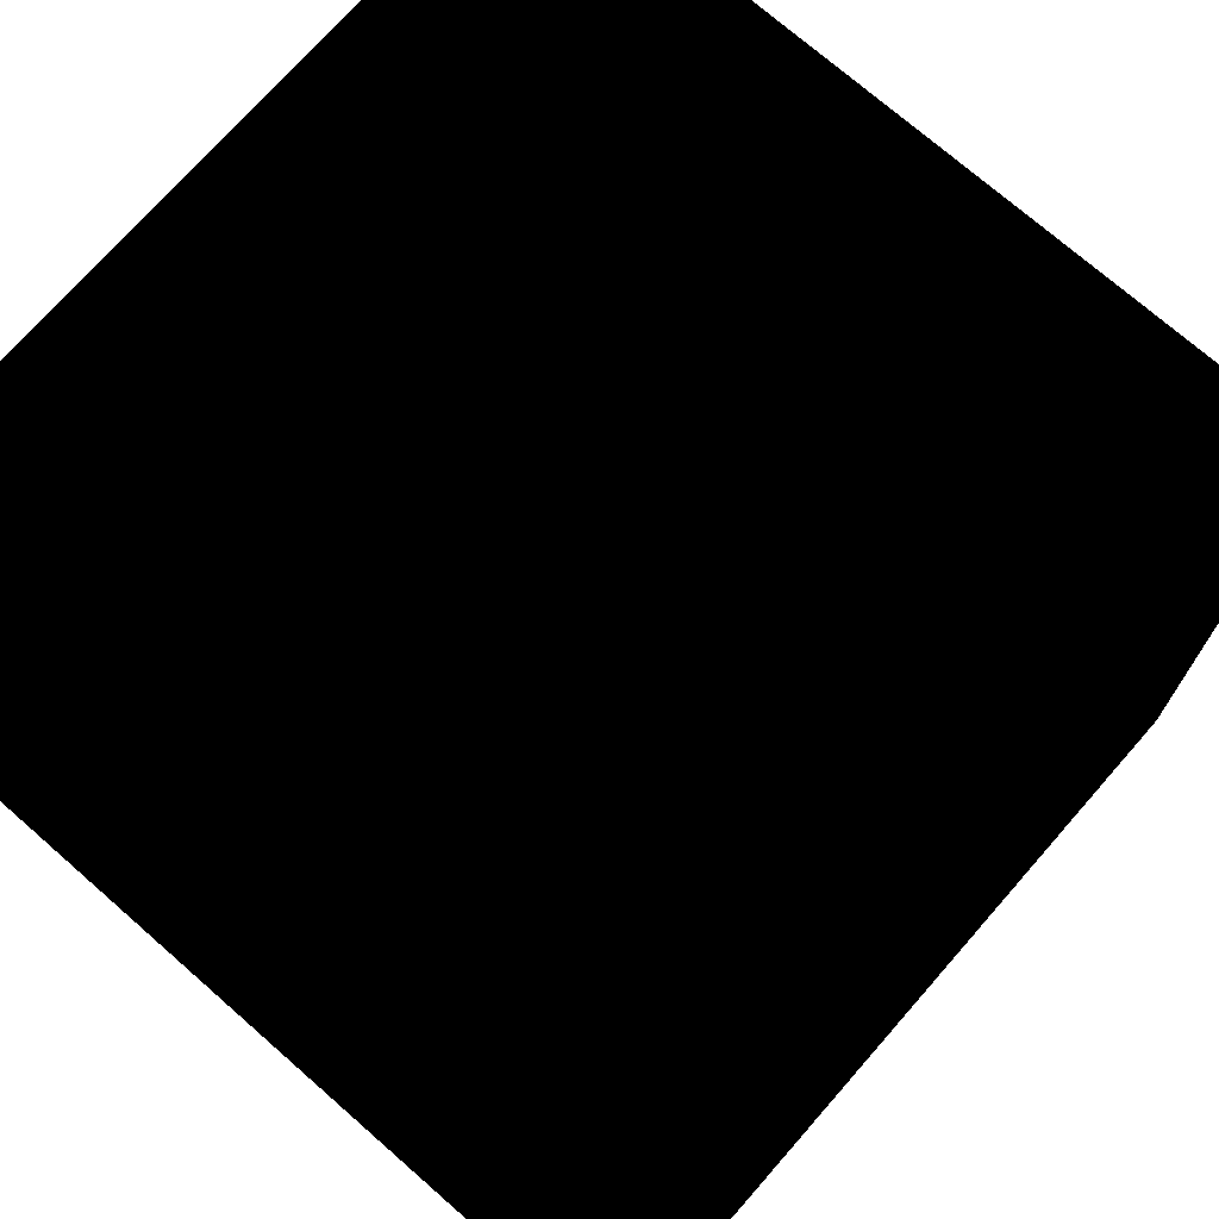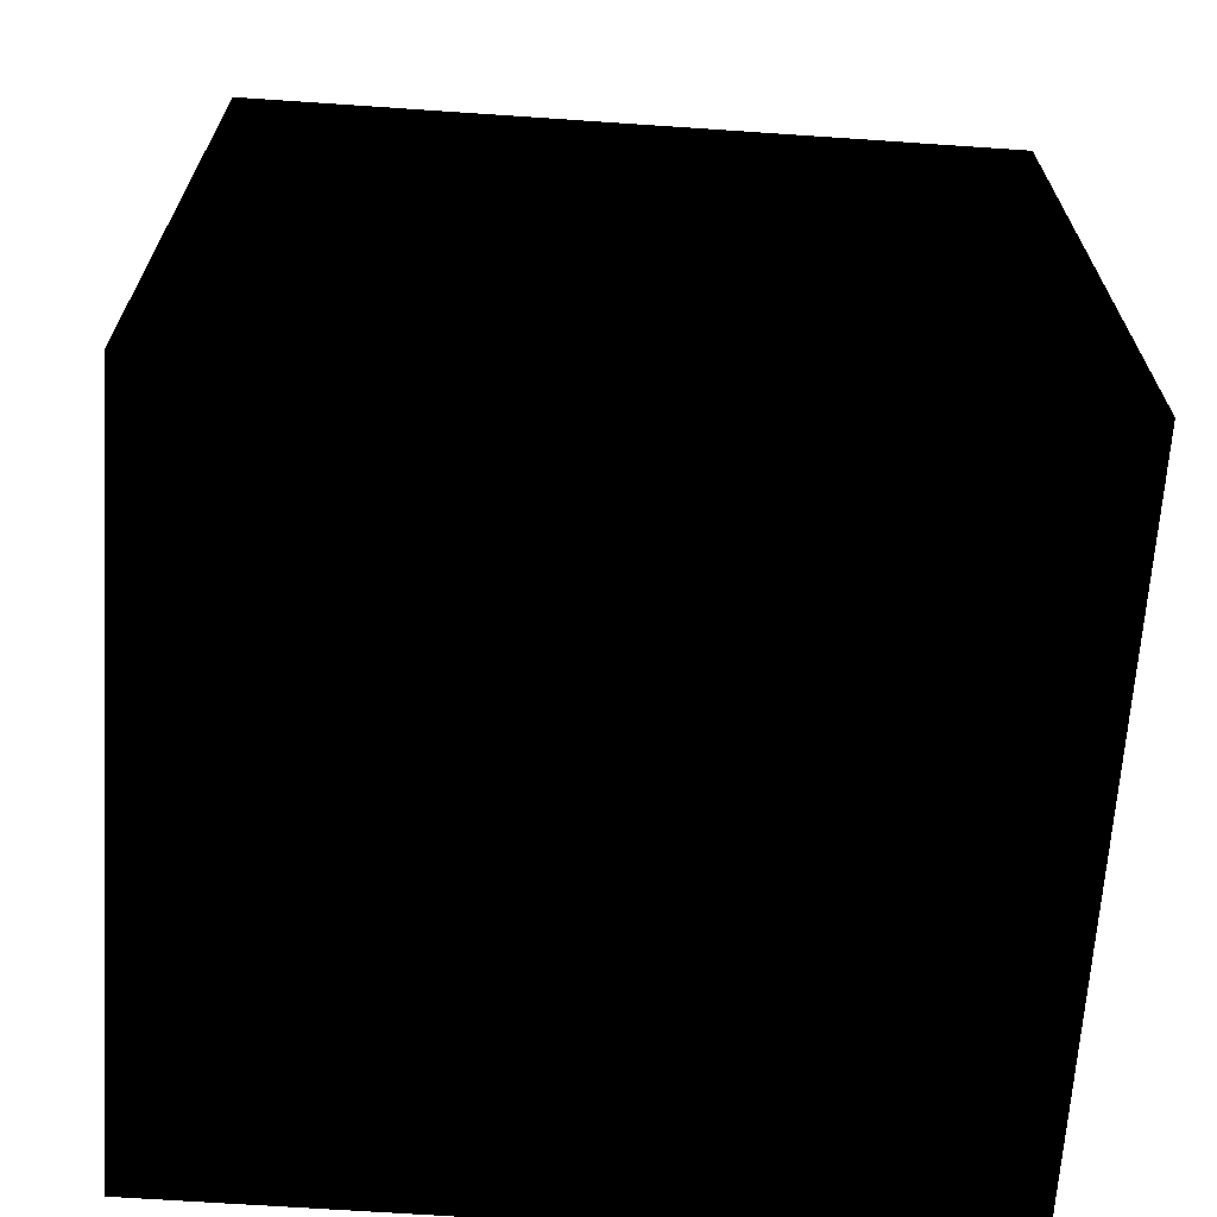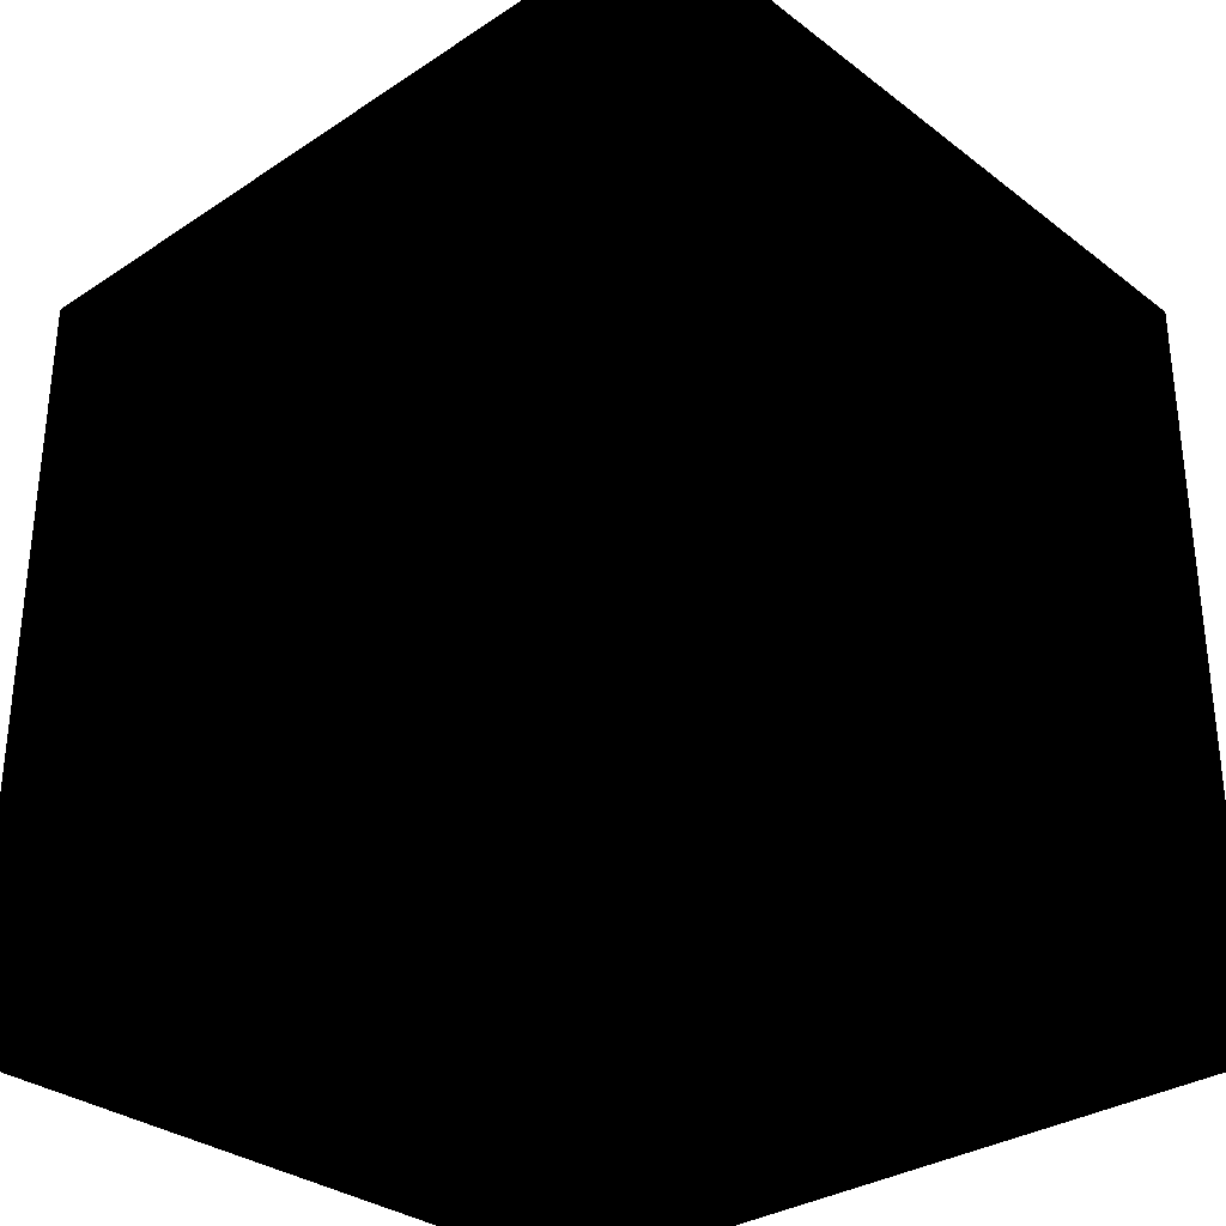
<metadata>
{"format":"obj","ext":"obj","renderer":"f3d","projection":"perspective","resolution":1024,"background":"white","views":[{"elev":73.0,"azim":-138.8,"up":"+Y"},{"elev":-66.8,"azim":176.1,"up":"+Z"},{"elev":-31.6,"azim":43.0,"up":"+Z"}]}
</metadata>
<code>
g Mesh1 Group1 Model
v 0.4393 0.4541 1.054
v 0.4163 0.4339 1.054
v 0.4393 0.4339 1.054
f 1 2 3
v 0.4163 0.4541 1.054
f 2 1 4
f 3 2 1
v 0.4393 0.4339 1.049
f 2 5 3
v 0.4163 0.4339 1.049
f 5 2 6
f 6 2 5
v 0.4163 0.4541 1.049
f 2 7 6
f 7 2 4
f 4 2 7
f 4 1 2
f 1 7 4
v 0.4393 0.4541 1.049
f 7 1 8
f 4 7 1
f 8 1 7
f 1 5 8
f 5 1 3
f 3 1 5
f 8 5 1
f 3 5 2
f 6 7 2
g Mesh2 Group1 Model
l 2 4
l 3 2
l 1 3
l 4 1
l 7 4
l 7 8
l 6 7
l 5 6
l 5 3
l 8 5
l 8 1
l 6 2
g Mesh3 Group2 Model
v 0.4707 0.4541 1.054
v 0.4477 0.4339 1.054
v 0.4707 0.4339 1.054
f 9 10 11
v 0.4477 0.4541 1.054
f 10 9 12
f 11 10 9
v 0.4707 0.4339 1.049
f 10 13 11
v 0.4477 0.4339 1.049
f 13 10 14
f 14 10 13
v 0.4477 0.4541 1.049
f 10 15 14
f 15 10 12
f 12 10 15
f 12 9 10
f 9 15 12
v 0.4707 0.4541 1.049
f 15 9 16
f 12 15 9
f 16 9 15
f 9 13 16
f 13 9 11
f 11 9 13
f 16 13 9
f 11 13 10
f 14 15 10
g Mesh4 Group2 Model
l 10 12
l 11 10
l 9 11
l 12 9
l 15 12
l 15 16
l 14 15
l 13 14
l 13 11
l 16 13
l 16 9
l 14 10
g Mesh5 Group3 Model
v 0.5007 0.4541 1.054
v 0.4777 0.4339 1.054
v 0.5007 0.4339 1.054
f 17 18 19
v 0.4777 0.4541 1.054
f 18 17 20
f 19 18 17
v 0.5007 0.4339 1.049
f 18 21 19
v 0.4777 0.4339 1.049
f 21 18 22
f 22 18 21
v 0.4777 0.4541 1.049
f 18 23 22
f 23 18 20
f 20 18 23
f 20 17 18
f 17 23 20
v 0.5007 0.4541 1.049
f 23 17 24
f 20 23 17
f 24 17 23
f 17 21 24
f 21 17 19
f 19 17 21
f 24 21 17
f 19 21 18
f 22 23 18
g Mesh6 Group3 Model
l 18 20
l 19 18
l 17 19
l 20 17
l 23 20
l 23 24
l 22 23
l 21 22
l 21 19
l 24 21
l 24 17
l 22 18
g Mesh7 Group4 Model
v 0.4393 0.4841 1.054
v 0.4163 0.4639 1.054
v 0.4393 0.4639 1.054
f 25 26 27
v 0.4163 0.4841 1.054
f 26 25 28
f 27 26 25
v 0.4393 0.4639 1.049
f 26 29 27
v 0.4163 0.4639 1.049
f 29 26 30
f 30 26 29
v 0.4163 0.4841 1.049
f 26 31 30
f 31 26 28
f 28 26 31
f 28 25 26
f 25 31 28
v 0.4393 0.4841 1.049
f 31 25 32
f 28 31 25
f 32 25 31
f 25 29 32
f 29 25 27
f 27 25 29
f 32 29 25
f 27 29 26
f 30 31 26
g Mesh8 Group4 Model
l 26 28
l 27 26
l 25 27
l 28 25
l 31 28
l 31 32
l 30 31
l 29 30
l 29 27
l 32 29
l 32 25
l 30 26
g Mesh9 Group5 Model
v 0.5007 0.4841 1.054
v 0.4777 0.4639 1.054
v 0.5007 0.4639 1.054
f 33 34 35
v 0.4777 0.4841 1.054
f 34 33 36
f 35 34 33
v 0.5007 0.4639 1.049
f 34 37 35
v 0.4777 0.4639 1.049
f 37 34 38
f 38 34 37
v 0.4777 0.4841 1.049
f 34 39 38
f 39 34 36
f 36 34 39
f 36 33 34
f 33 39 36
v 0.5007 0.4841 1.049
f 39 33 40
f 36 39 33
f 40 33 39
f 33 37 40
f 37 33 35
f 35 33 37
f 40 37 33
f 35 37 34
f 38 39 34
g Mesh10 Group5 Model
l 34 36
l 35 34
l 33 35
l 36 33
l 39 36
l 39 40
l 38 39
l 37 38
l 37 35
l 40 37
l 40 33
l 38 34
g Mesh11 Group6 Model
v 0.4707 0.4841 1.054
v 0.4477 0.4639 1.054
v 0.4707 0.4639 1.054
f 41 42 43
v 0.4477 0.4841 1.054
f 42 41 44
f 43 42 41
v 0.4707 0.4639 1.049
f 42 45 43
v 0.4477 0.4639 1.049
f 45 42 46
f 46 42 45
v 0.4477 0.4841 1.049
f 42 47 46
f 47 42 44
f 44 42 47
f 44 41 42
f 41 47 44
v 0.4707 0.4841 1.049
f 47 41 48
f 44 47 41
f 48 41 47
f 41 45 48
f 45 41 43
f 43 41 45
f 48 45 41
f 43 45 42
f 46 47 42
g Mesh12 Group6 Model
l 42 44
l 43 42
l 41 43
l 44 41
l 47 44
l 47 48
l 46 47
l 45 46
l 45 43
l 48 45
l 48 41
l 46 42
g Mesh13 Group7 Model
v 0.4707 0.5141 1.054
v 0.4477 0.4939 1.054
v 0.4707 0.4939 1.054
f 49 50 51
v 0.4477 0.5141 1.054
f 50 49 52
f 51 50 49
v 0.4707 0.4939 1.049
f 50 53 51
v 0.4477 0.4939 1.049
f 53 50 54
f 54 50 53
v 0.4477 0.5141 1.049
f 50 55 54
f 55 50 52
f 52 50 55
f 52 49 50
f 49 55 52
v 0.4707 0.5141 1.049
f 55 49 56
f 52 55 49
f 56 49 55
f 49 53 56
f 53 49 51
f 51 49 53
f 56 53 49
f 51 53 50
f 54 55 50
g Mesh14 Group7 Model
l 50 52
l 51 50
l 49 51
l 52 49
l 55 52
l 55 56
l 54 55
l 53 54
l 53 51
l 56 53
l 56 49
l 54 50
g Mesh15 Group8 Model
v 0.5007 0.5141 1.054
v 0.4777 0.4939 1.054
v 0.5007 0.4939 1.054
f 57 58 59
v 0.4777 0.5141 1.054
f 58 57 60
f 59 58 57
v 0.5007 0.4939 1.049
f 58 61 59
v 0.4777 0.4939 1.049
f 61 58 62
f 62 58 61
v 0.4777 0.5141 1.049
f 58 63 62
f 63 58 60
f 60 58 63
f 60 57 58
f 57 63 60
v 0.5007 0.5141 1.049
f 63 57 64
f 60 63 57
f 64 57 63
f 57 61 64
f 61 57 59
f 59 57 61
f 64 61 57
f 59 61 58
f 62 63 58
g Mesh16 Group8 Model
l 58 60
l 59 58
l 57 59
l 60 57
l 63 60
l 63 64
l 62 63
l 61 62
l 61 59
l 64 61
l 64 57
l 62 58
g Mesh17 Group9 Model
v 0.4393 0.5141 1.054
v 0.4163 0.4939 1.054
v 0.4393 0.4939 1.054
f 65 66 67
v 0.4163 0.5141 1.054
f 66 65 68
f 67 66 65
v 0.4393 0.4939 1.049
f 66 69 67
v 0.4163 0.4939 1.049
f 69 66 70
f 70 66 69
v 0.4163 0.5141 1.049
f 66 71 70
f 71 66 68
f 68 66 71
f 68 65 66
f 65 71 68
v 0.4393 0.5141 1.049
f 71 65 72
f 68 71 65
f 72 65 71
f 65 69 72
f 69 65 67
f 67 65 69
f 72 69 65
f 67 69 66
f 70 71 66
g Mesh18 Group9 Model
l 66 68
l 67 66
l 65 67
l 68 65
l 71 68
l 71 72
l 70 71
l 69 70
l 69 67
l 72 69
l 72 65
l 70 66
g Mesh19 Group10 Model
v 0.5007 0.4241 1.054
v 0.4777 0.4039 1.054
v 0.5007 0.4039 1.054
f 73 74 75
v 0.4777 0.4241 1.054
f 74 73 76
f 75 74 73
v 0.5007 0.4039 1.049
f 74 77 75
v 0.4777 0.4039 1.049
f 77 74 78
f 78 74 77
v 0.4777 0.4241 1.049
f 74 79 78
f 79 74 76
f 76 74 79
f 76 73 74
f 73 79 76
v 0.5007 0.4241 1.049
f 79 73 80
f 76 79 73
f 80 73 79
f 73 77 80
f 77 73 75
f 75 73 77
f 80 77 73
f 75 77 74
f 78 79 74
g Mesh20 Group10 Model
l 74 76
l 75 74
l 73 75
l 76 73
l 79 76
l 79 80
l 78 79
l 77 78
l 77 75
l 80 77
l 80 73
l 78 74
g Mesh21 Group11 Model
v 0.4707 0.4241 1.054
v 0.4477 0.4039 1.054
v 0.4707 0.4039 1.054
f 81 82 83
v 0.4477 0.4241 1.054
f 82 81 84
f 83 82 81
v 0.4707 0.4039 1.049
f 82 85 83
v 0.4477 0.4039 1.049
f 85 82 86
f 86 82 85
v 0.4477 0.4241 1.049
f 82 87 86
f 87 82 84
f 84 82 87
f 84 81 82
f 81 87 84
v 0.4707 0.4241 1.049
f 87 81 88
f 84 87 81
f 88 81 87
f 81 85 88
f 85 81 83
f 83 81 85
f 88 85 81
f 83 85 82
f 86 87 82
g Mesh22 Group11 Model
l 82 84
l 83 82
l 81 83
l 84 81
l 87 84
l 87 88
l 86 87
l 85 86
l 85 83
l 88 85
l 88 81
l 86 82
g Mesh23 Group12 Model
v 0.4393 0.4241 1.054
v 0.4163 0.4039 1.054
v 0.4393 0.4039 1.054
f 89 90 91
v 0.4163 0.4241 1.054
f 90 89 92
f 91 90 89
v 0.4393 0.4039 1.049
f 90 93 91
v 0.4163 0.4039 1.049
f 93 90 94
f 94 90 93
v 0.4163 0.4241 1.049
f 90 95 94
f 95 90 92
f 92 90 95
f 92 89 90
f 89 95 92
v 0.4393 0.4241 1.049
f 95 89 96
f 92 95 89
f 96 89 95
f 89 93 96
f 93 89 91
f 91 89 93
f 96 93 89
f 91 93 90
f 94 95 90
g Mesh24 Group12 Model
l 90 92
l 91 90
l 89 91
l 92 89
l 95 92
l 95 96
l 94 95
l 93 94
l 93 91
l 96 93
l 96 89
l 94 90
g Mesh25 Group13 Model
v 0.5553 0.4126 1.077
v 0.5324 0.3924 1.077
v 0.5553 0.3924 1.077
f 97 98 99
v 0.5324 0.4126 1.077
f 98 97 100
f 99 98 97
v 0.5553 0.3924 1.049
f 98 101 99
v 0.5324 0.3924 1.049
f 101 98 102
f 102 98 101
v 0.5324 0.4126 1.049
f 98 103 102
f 103 98 100
f 100 98 103
f 100 97 98
f 97 103 100
v 0.5553 0.4126 1.049
f 103 97 104
f 100 103 97
v 0.5324 0.4326 1.049
f 100 105 103
v 0.5324 0.4326 1.077
f 105 100 106
f 106 100 105
v 0.5553 0.4326 1.077
f 100 107 106
f 107 100 97
f 97 100 107
v 0.5553 0.4126 1.08
f 100 108 97
v 0.5324 0.4126 1.08
f 108 100 109
f 109 100 108
v 0.5324 0.3924 1.08
f 100 110 109
f 110 100 98
f 109 110 100
f 110 108 109
v 0.5553 0.3924 1.08
f 108 110 111
f 111 110 108
f 110 99 111
f 99 110 98
f 98 110 99
f 98 100 110
v 0.5124 0.3924 1.077
f 100 112 98
v 0.5124 0.4126 1.077
f 112 100 113
f 98 112 100
f 112 102 98
v 0.5124 0.3924 1.049
f 102 112 114
f 114 112 102
v 0.5124 0.4126 1.049
f 112 115 114
f 115 112 113
f 113 112 115
f 113 100 112
f 100 115 113
f 115 100 103
f 113 115 100
f 103 100 115
f 103 105 100
f 105 104 103
v 0.5553 0.4326 1.049
f 104 105 116
f 103 104 105
f 104 97 103
f 97 101 104
f 101 97 99
f 99 97 101
v 0.5753 0.4126 1.077
f 99 117 97
v 0.5753 0.3924 1.077
f 117 99 118
f 118 99 117
v 0.5753 0.3924 1.049
f 99 119 118
f 119 99 101
f 101 99 119
f 99 101 98
v 0.5553 0.3724 1.049
f 99 120 101
v 0.5553 0.3724 1.077
f 120 99 121
f 121 99 120
v 0.5324 0.3724 1.077
f 99 122 121
f 122 99 98
f 121 122 99
f 122 120 121
v 0.5324 0.3724 1.049
f 120 122 123
f 123 122 120
f 122 102 123
f 102 122 98
f 98 122 102
f 98 99 122
f 123 102 122
f 102 120 123
f 120 102 101
f 123 120 102
f 101 102 120
f 101 120 99
f 102 103 98
f 102 115 103
f 115 102 114
f 114 102 115
f 103 115 102
f 114 115 112
f 98 102 112
f 121 120 122
f 118 119 99
f 119 117 118
v 0.5753 0.4126 1.049
f 117 119 124
f 118 117 119
f 124 119 117
f 119 104 124
f 104 119 101
f 101 119 104
f 124 104 119
f 104 117 124
f 117 104 97
f 97 104 117
f 104 101 97
f 104 107 97
f 107 104 116
f 97 107 104
f 116 104 107
f 116 105 104
f 105 107 116
f 107 105 106
f 106 105 107
f 116 107 105
f 106 107 100
f 124 117 104
f 97 117 99
f 108 99 97
f 99 108 111
f 111 108 99
f 97 99 108
f 97 108 100
f 111 99 110
f 109 108 110
g Mesh26 Group13 Model
l 98 100
l 99 98
l 97 99
l 100 97
l 103 100
l 103 104
l 102 103
l 101 102
l 101 99
l 104 101
l 104 97
l 104 116
l 104 124
l 124 119
l 124 117
l 117 118
l 97 117
l 97 107
l 97 108
l 108 111
l 109 108
l 110 109
l 111 110
l 99 111
l 99 118
l 99 121
l 120 121
l 120 123
l 101 120
l 101 119
l 119 118
l 123 122
l 102 123
l 102 98
l 102 114
l 114 115
l 114 112
l 112 113
l 98 112
l 98 122
l 98 110
l 121 122
l 115 113
l 103 115
l 103 105
l 105 116
l 105 106
l 106 107
l 100 106
l 100 113
l 100 109
l 116 107
g Mesh27 Model
v 0.9688 0 0.03125
v 0.03125 0 0.9688
v 0.03125 0 0.03125
f 125 126 127
v 0.9688 0 0.9688
f 126 125 128
f 127 126 125
v 0.03125 0.04117 0.9276
f 126 129 127
v 0.03125 0.8388 0.9276
f 129 126 130
f 127 129 126
v 0.03125 0.04117 0.07242
f 127 129 131
f 131 129 127
v 0.05125 0.04117 0.07242
f 129 132 131
v 0.05125 0.04117 0.9276
f 132 129 133
f 131 132 129
v 0.05125 0.8388 0.07242
f 134 131 132
v 0.03125 0.8388 0.07242
f 131 134 135
f 132 131 134
f 135 134 131
f 134 130 135
v 0.05125 0.8388 0.9276
f 130 134 136
f 135 130 134
v 0.03125 0.88 0.03125
f 130 137 135
v 0.03125 0.88 0.9688
f 130 138 137
f 138 130 126
f 126 130 138
f 130 126 129
f 130 133 129
f 133 130 136
f 129 133 130
f 133 129 132
f 133 134 132
f 134 133 136
f 136 133 134
f 136 130 133
f 136 134 130
f 132 134 133
f 137 138 130
v 0.9688 0.88 0.03125
f 138 139 137
v 0.9688 0.88 0.9688
f 139 138 140
f 137 139 138
v 0.9276 0.8388 0.03125
f 139 141 137
v 0.9276 0.04117 0.03125
f 139 142 141
f 125 142 139
v 0.07242 0.04117 0.03125
f 142 125 143
f 139 142 125
f 141 142 139
v 0.9276 0.04117 0.05125
f 144 141 142
v 0.9276 0.8388 0.05125
f 141 144 145
f 145 144 141
v 0.07242 0.8388 0.05125
f 144 146 145
v 0.07242 0.04117 0.05125
f 146 144 147
f 147 144 146
f 144 143 147
f 143 144 142
f 147 143 144
f 143 146 147
v 0.07242 0.8388 0.03125
f 146 143 148
f 147 146 143
f 148 143 146
f 143 137 148
f 143 127 137
f 127 143 125
f 125 143 127
f 143 125 142
f 142 144 143
f 142 141 144
f 137 127 143
f 127 131 137
f 137 131 127
f 135 137 131
f 135 137 130
f 131 137 135
f 148 137 143
f 148 137 141
f 141 137 148
f 137 141 139
f 141 146 148
f 146 141 145
f 148 146 141
f 145 141 146
f 145 146 144
v 0.9688 0.8388 0.07242
f 139 149 125
v 0.9688 0.8388 0.9276
f 139 150 149
f 140 150 139
v 0.9688 0.04117 0.9276
f 150 140 151
f 139 150 140
f 149 150 139
v 0.9487 0.8388 0.9276
f 152 149 150
v 0.9487 0.8388 0.07242
f 149 152 153
f 153 152 149
v 0.9487 0.04117 0.07242
f 152 154 153
v 0.9487 0.04117 0.9276
f 154 152 155
f 155 152 154
f 152 151 155
f 151 152 150
f 155 151 152
f 151 154 155
v 0.9688 0.04117 0.07242
f 154 151 156
f 155 154 151
f 156 151 154
f 151 125 156
f 151 128 125
f 128 151 140
f 140 151 128
f 151 140 150
f 150 152 151
f 150 149 152
f 125 128 151
f 128 125 126
v 0.9276 0.04117 0.9688
f 128 157 126
f 157 128 140
f 126 157 128
v 0.07242 0.04117 0.9688
f 158 126 157
f 126 158 138
f 138 158 126
v 0.07242 0.8388 0.9688
f 138 158 159
f 159 158 138
v 0.07242 0.04117 0.9387
f 160 159 158
v 0.07242 0.8388 0.9387
f 159 160 161
f 158 159 160
f 161 160 159
v 0.09628 0.06503 0.9387
f 160 162 161
v 0.9037 0.06503 0.9387
f 162 160 163
f 161 162 160
v 0.09628 0.815 0.9387
f 161 162 164
f 164 162 161
v 0.09628 0.06503 1.009
f 165 164 162
v 0.09628 0.815 1.009
f 164 165 166
f 166 165 164
v 0.4082 0.3684 1.009
f 165 167 166
v 0.5782 0.3684 1.009
f 167 165 168
f 166 167 165
v 0.4082 0.5184 1.009
f 166 167 169
f 169 167 166
v 0.4082 0.3684 1.049
f 170 169 167
v 0.4082 0.5184 1.049
f 169 170 171
f 171 170 169
v 0.5782 0.5184 1.049
f 170 172 171
v 0.5782 0.3684 1.049
f 172 170 173
f 173 170 172
f 170 168 173
f 168 170 167
f 167 170 168
f 167 169 170
f 173 168 170
f 168 172 173
v 0.5782 0.5184 1.009
f 172 168 174
f 173 172 168
f 174 168 172
v 0.9037 0.815 1.009
f 168 175 174
v 0.9037 0.06503 1.009
f 168 176 175
f 176 168 165
f 165 168 176
f 168 165 167
f 175 176 168
f 163 175 176
v 0.9037 0.815 0.9387
f 175 163 177
f 176 175 163
f 177 163 175
v 0.9276 0.8388 0.9387
f 163 178 177
v 0.9276 0.04117 0.9387
f 163 179 178
f 179 163 160
f 160 163 179
f 163 160 162
f 163 165 162
f 165 163 176
f 162 165 163
f 162 164 165
f 176 163 165
f 178 179 163
f 157 178 179
v 0.9276 0.8388 0.9688
f 178 157 180
f 180 157 178
f 157 140 180
f 140 128 157
f 180 140 157
f 180 140 159
f 159 140 180
f 138 159 140
f 140 159 138
f 140 138 139
f 159 178 180
f 178 159 161
f 161 159 178
f 180 178 159
f 161 164 178
f 178 164 161
f 177 178 164
f 177 178 163
f 164 178 177
f 164 175 177
f 175 164 166
f 166 164 175
f 177 175 164
f 166 169 175
f 175 169 166
f 174 175 169
f 174 175 168
f 169 175 174
f 169 172 174
f 172 169 171
f 171 169 172
f 174 172 169
f 171 172 170
f 179 178 157
f 160 157 179
f 157 160 158
f 158 160 157
f 179 157 160
f 157 126 158
f 156 125 151
f 156 125 149
f 149 125 156
f 125 149 139
f 149 154 156
f 154 149 153
f 156 154 149
f 153 149 154
f 153 154 152
g Mesh28 Model
l 127 126
l 125 127
l 128 125
l 126 128
l 126 138
l 137 138
l 139 137
l 140 139
l 138 140
l 128 140
l 125 139
l 127 137
g Mesh29 Model
l 175 166
l 176 175
l 165 176
l 166 165
l 164 166
l 177 164
l 177 175
l 163 177
l 163 176
l 162 163
l 162 165
l 164 162
g Mesh30 Model
l 167 169
l 168 167
l 174 168
l 169 174
l 169 171
l 170 171
l 167 170
l 173 170
l 168 173
l 172 173
l 174 172
l 171 172
g Mesh31 Model
l 151 156
l 150 151
l 149 150
l 156 149
l 156 154
l 154 153
l 155 154
l 152 155
l 153 152
l 149 153
l 150 152
l 151 155
g Mesh32 Model
l 142 143
l 141 142
l 148 141
l 143 148
l 143 147
l 144 147
l 145 144
l 146 145
l 147 146
l 148 146
l 141 145
l 142 144
g Mesh33 Model
l 131 129
l 135 131
l 130 135
l 129 130
l 129 133
l 132 133
l 134 132
l 136 134
l 133 136
l 130 136
l 135 134
l 131 132
g Mesh34 Model
l 158 157
l 159 158
l 180 159
l 157 180
l 157 179
l 160 179
l 161 160
l 178 161
l 179 178
l 180 178
l 159 161
l 158 160

</code>
